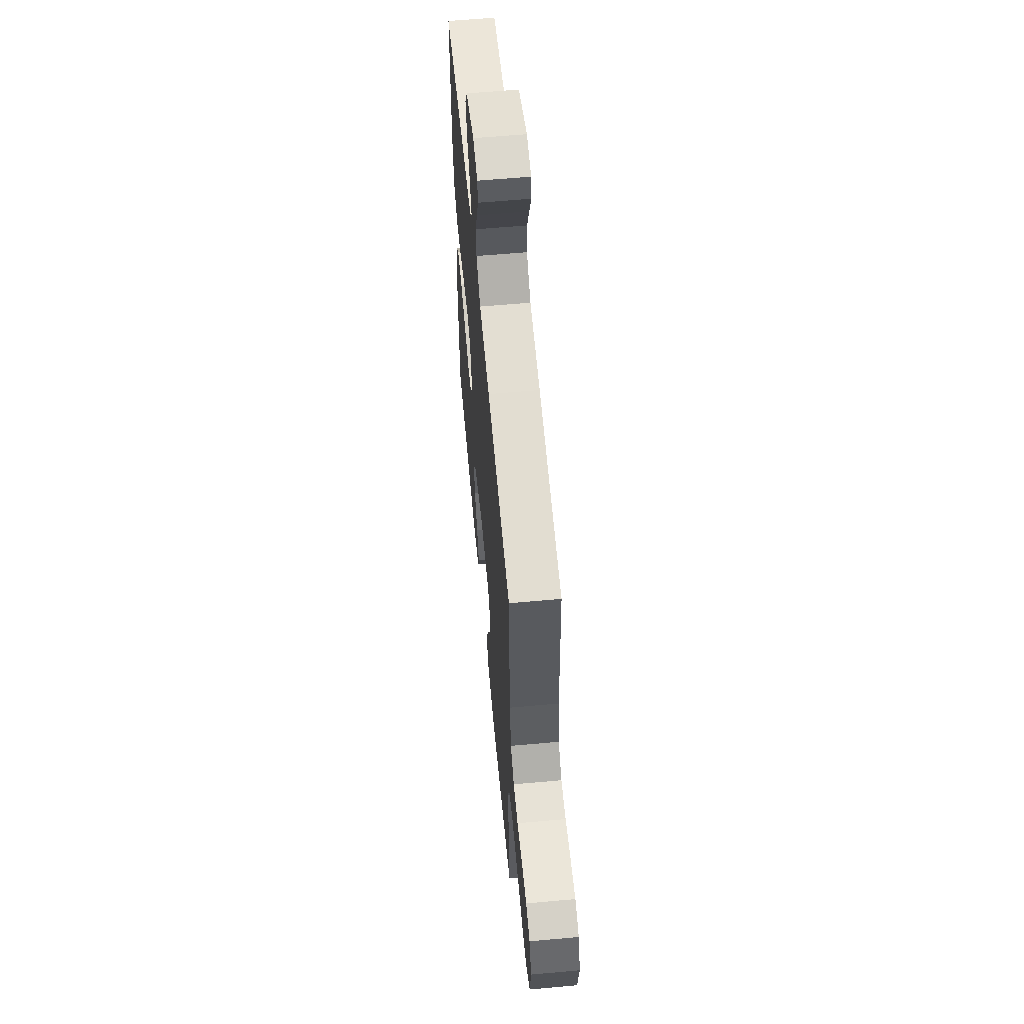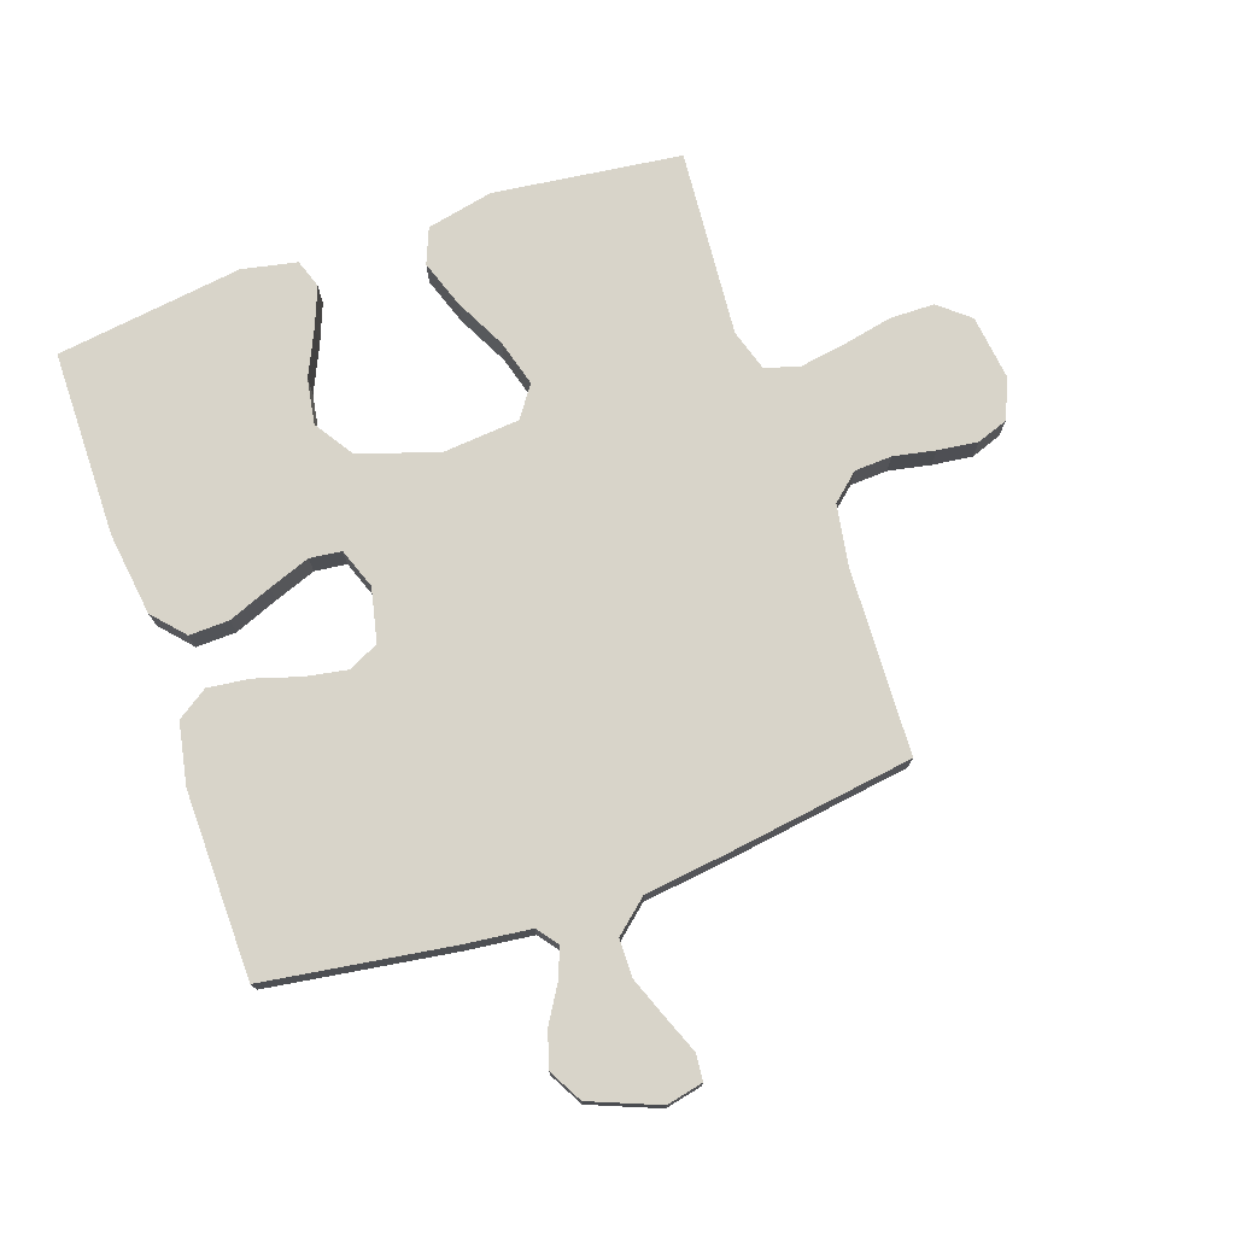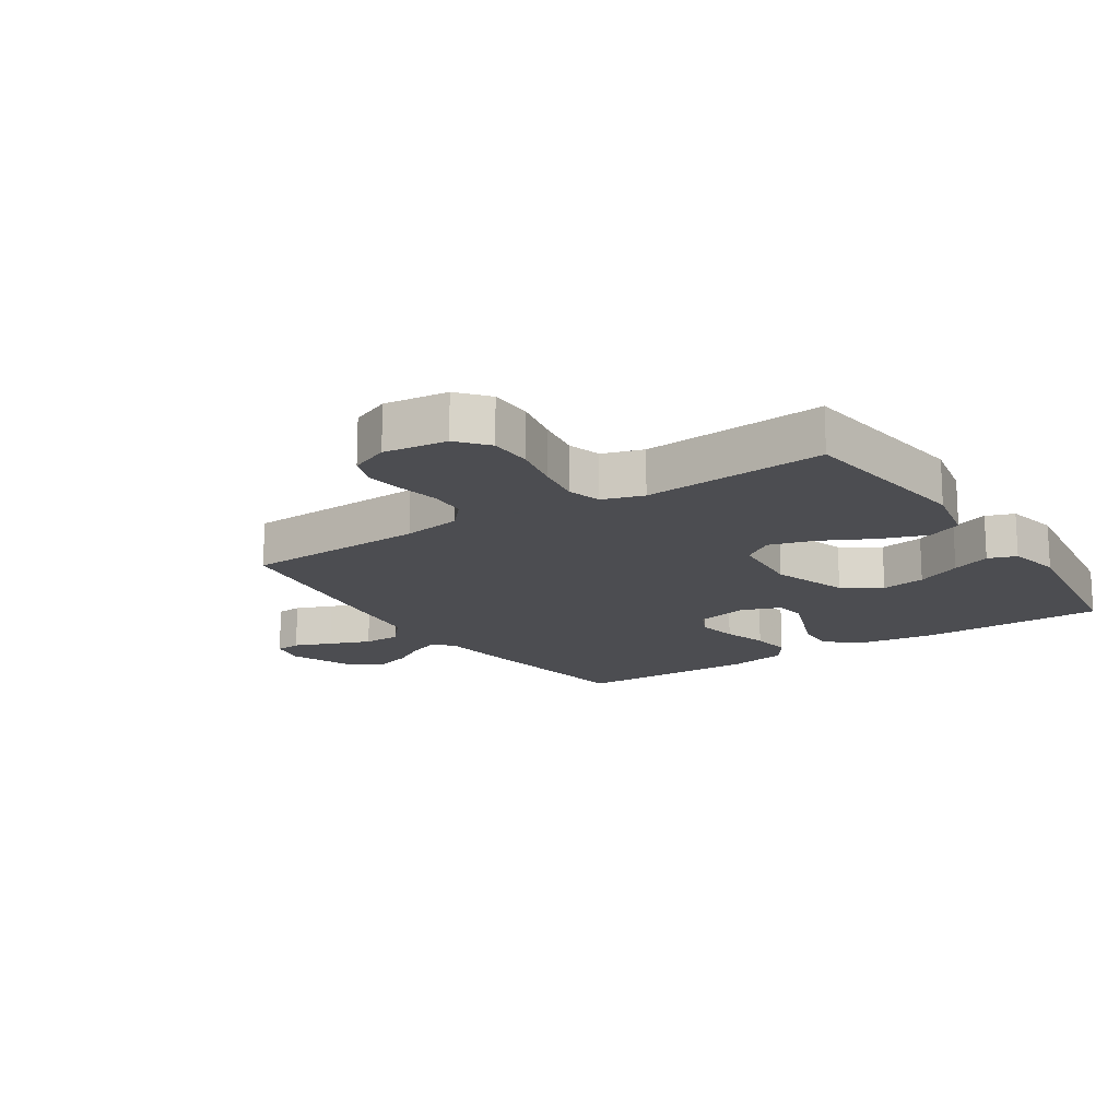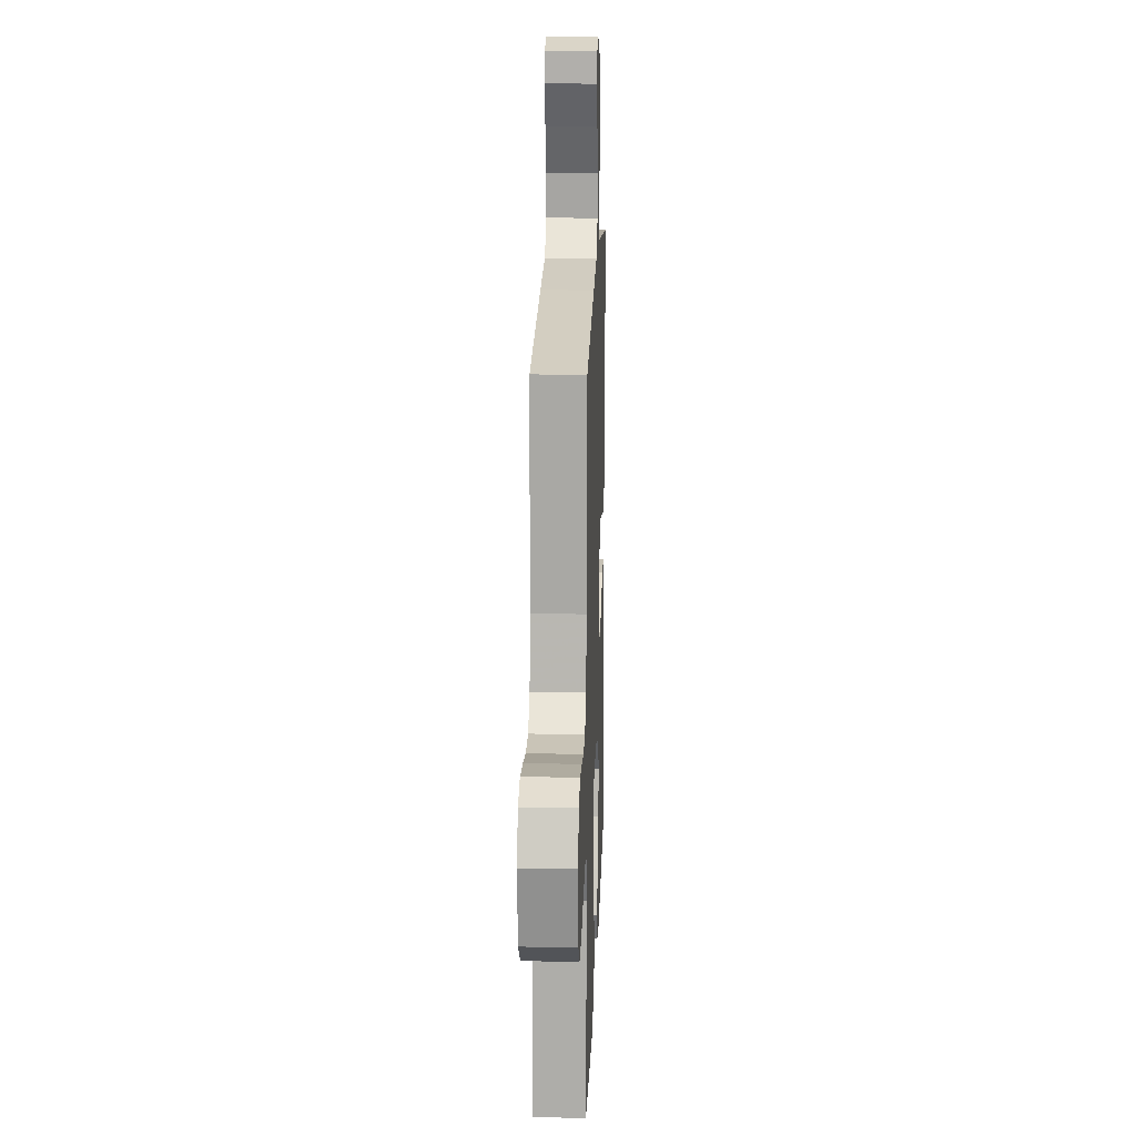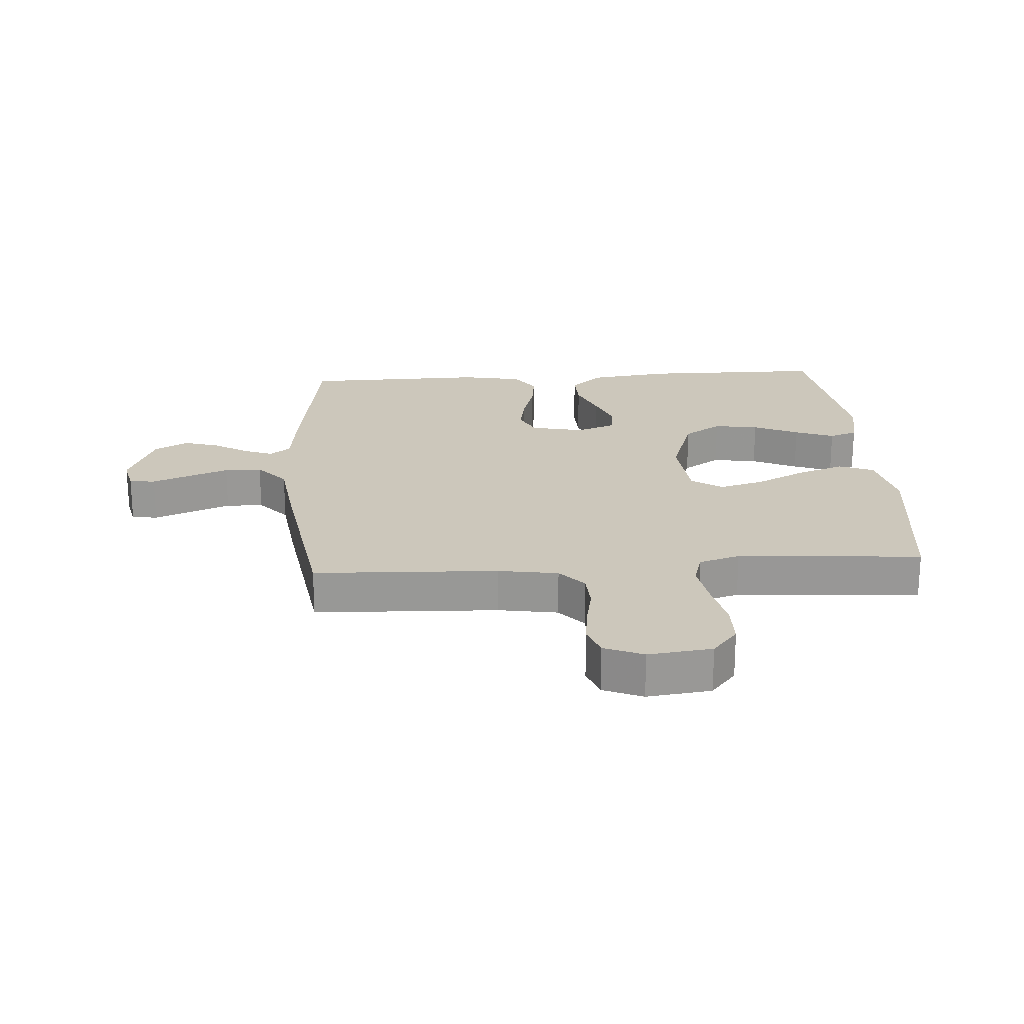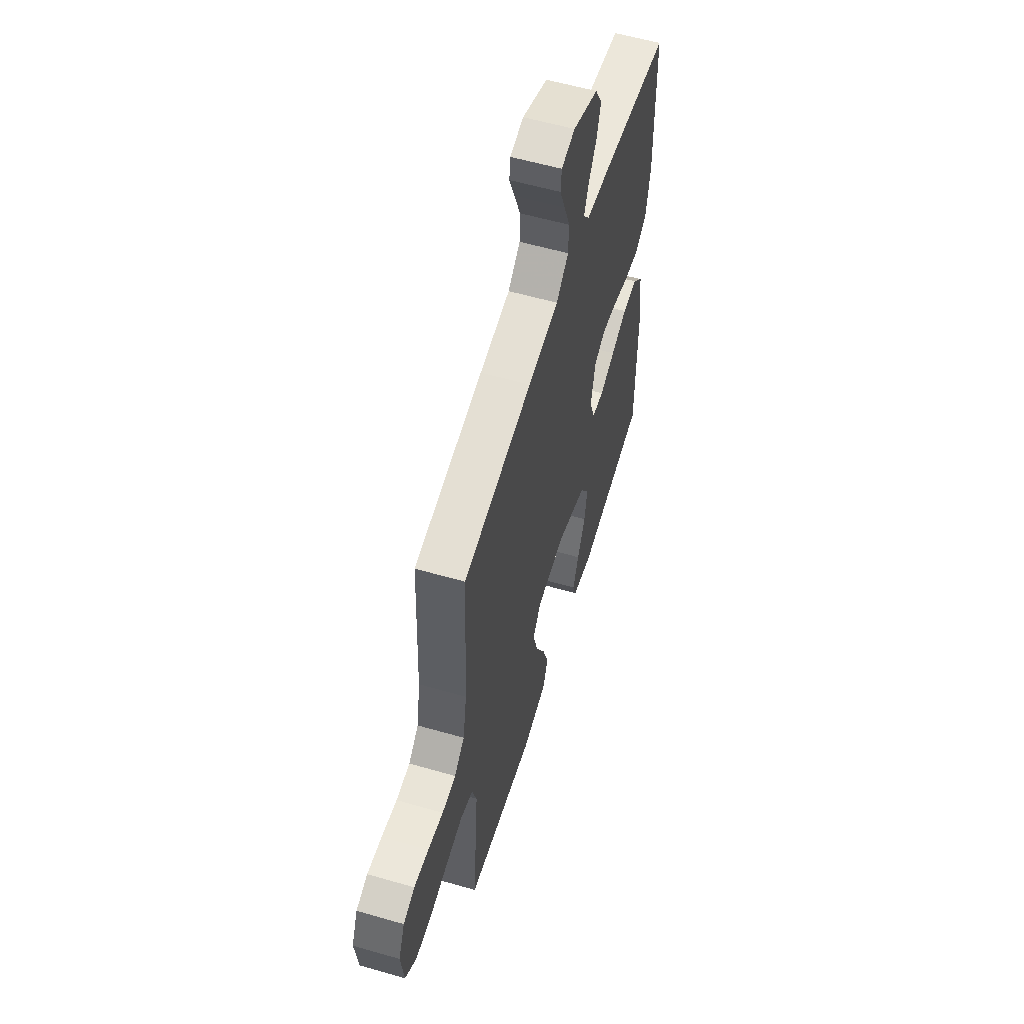
<metadata>
{"format":"obj","ext":"obj","renderer":"f3d","projection":"perspective","resolution":1024,"background":"white","views":[{"elev":60.5,"azim":84.7,"up":"+Z"},{"elev":75.2,"azim":-19.0,"up":"+Y"},{"elev":-16.1,"azim":123.4,"up":"+Y"},{"elev":17.0,"azim":92.0,"up":"+Z"},{"elev":21.7,"azim":86.1,"up":"+Y"},{"elev":57.6,"azim":106.7,"up":"+Z"}]}
</metadata>
<code>
v 0.5 0.07 -0.5
v 0.2 0.07 -0.537
v 0.093 0.07 -0.514
v 0.07 0.07 -0.457
v 0.097 0.07 -0.38
v 0.139 0.07 -0.298
v 0.16 0.07 -0.224
v 0.125 0.07 -0.174
v 0 0.07 -0.163
v -0.126 0.07 -0.205
v -0.167 0.07 -0.267
v -0.155 0.07 -0.34
v -0.121 0.07 -0.414
v -0.096 0.07 -0.478
v -0.112 0.07 -0.524
v -0.2 0.07 -0.542
v -0.5 0.07 -0.5
v -0.502 0.07 -0.2
v -0.484 0.07 -0.067
v -0.438 0.07 -0.016
v -0.374 0.07 -0.018
v -0.304 0.07 -0.046
v -0.237 0.07 -0.071
v -0.186 0.07 -0.065
v -0.162 0.07 0
v -0.181 0.07 0.086
v -0.23 0.07 0.11
v -0.297 0.07 0.098
v -0.37 0.07 0.076
v -0.437 0.07 0.068
v -0.486 0.07 0.101
v -0.505 0.07 0.2
v -0.5 0.07 0.5
v -0.2 0.07 0.544
v -0.095 0.07 0.556
v -0.069 0.07 0.59
v -0.088 0.07 0.638
v -0.122 0.07 0.694
v -0.14 0.07 0.752
v -0.11 0.07 0.806
v 0 0.07 0.85
v 0.059 0.07 0.837
v 0.063 0.07 0.795
v 0.039 0.07 0.735
v 0.013 0.07 0.668
v 0.014 0.07 0.607
v 0.067 0.07 0.561
v 0.2 0.07 0.544
v 0.5 0.07 0.5
v 0.512 0.07 0.2
v 0.528 0.07 0.103
v 0.572 0.07 0.064
v 0.632 0.07 0.061
v 0.699 0.07 0.074
v 0.763 0.07 0.082
v 0.813 0.07 0.064
v 0.84 0.07 0
v 0.827 0.07 -0.104
v 0.778 0.07 -0.145
v 0.707 0.07 -0.146
v 0.627 0.07 -0.129
v 0.553 0.07 -0.117
v 0.498 0.07 -0.133
v 0.477 0.07 -0.2
v 0.5 0 -0.5
v 0.2 0 -0.537
v 0.093 0 -0.514
v 0.07 0 -0.457
v 0.097 0 -0.38
v 0.139 0 -0.298
v 0.16 0 -0.224
v 0.125 0 -0.174
v 0 0 -0.163
v -0.126 0 -0.205
v -0.167 0 -0.267
v -0.155 0 -0.34
v -0.121 0 -0.414
v -0.096 0 -0.478
v -0.112 0 -0.524
v -0.2 0 -0.542
v -0.5 0 -0.5
v -0.502 0 -0.2
v -0.484 0 -0.067
v -0.438 0 -0.016
v -0.374 0 -0.018
v -0.304 0 -0.046
v -0.237 0 -0.071
v -0.186 0 -0.065
v -0.162 0 0
v -0.181 0 0.086
v -0.23 0 0.11
v -0.297 0 0.098
v -0.37 0 0.076
v -0.437 0 0.068
v -0.486 0 0.101
v -0.505 0 0.2
v -0.5 0 0.5
v -0.2 0 0.544
v -0.095 0 0.556
v -0.069 0 0.59
v -0.088 0 0.638
v -0.122 0 0.694
v -0.14 0 0.752
v -0.11 0 0.806
v 0 0 0.85
v 0.059 0 0.837
v 0.063 0 0.795
v 0.039 0 0.735
v 0.013 0 0.668
v 0.014 0 0.607
v 0.067 0 0.561
v 0.2 0 0.544
v 0.5 0 0.5
v 0.512 0 0.2
v 0.528 0 0.103
v 0.572 0 0.064
v 0.632 0 0.061
v 0.699 0 0.074
v 0.763 0 0.082
v 0.813 0 0.064
v 0.84 0 0
v 0.827 0 -0.104
v 0.778 0 -0.145
v 0.707 0 -0.146
v 0.627 0 -0.129
v 0.553 0 -0.117
v 0.498 0 -0.133
v 0.477 0 -0.2
f 59 60 61
f 58 59 61
f 57 58 61
f 56 57 61
f 55 56 61
f 54 55 61
f 53 54 61
f 52 53 61 62
f 51 52 62 63
f 47 48 49 50
f 51 63 64
f 50 51 64
f 47 50 64
f 42 43 44
f 41 42 44
f 40 41 44
f 39 40 44
f 38 39 44
f 37 38 44
f 36 37 44 45
f 35 36 45 46
f 33 34 35
f 32 33 35
f 31 32 35
f 30 31 35
f 29 30 35
f 28 29 35
f 35 46 47
f 28 35 47
f 27 28 47
f 20 21 22
f 19 20 22
f 18 19 22
f 17 18 22
f 16 17 22
f 15 16 22
f 14 15 22
f 13 14 22
f 12 13 22
f 11 12 22 23
f 10 11 23 24
f 4 5 6
f 3 4 6
f 2 3 6
f 1 2 6
f 64 1 6
f 64 6 7
f 26 27 47 64
f 25 26 64
f 9 10 24 25
f 8 9 25 64
f 7 8 64
f 125 124 123
f 125 123 122
f 125 122 121
f 125 121 120
f 125 120 119
f 125 119 118
f 125 118 117
f 126 125 117 116
f 127 126 116 115
f 114 113 112 111
f 128 127 115
f 128 115 114
f 128 114 111
f 108 107 106
f 108 106 105
f 108 105 104
f 108 104 103
f 108 103 102
f 108 102 101
f 109 108 101 100
f 110 109 100 99
f 99 98 97
f 99 97 96
f 99 96 95
f 99 95 94
f 99 94 93
f 99 93 92
f 111 110 99
f 111 99 92
f 111 92 91
f 86 85 84
f 86 84 83
f 86 83 82
f 86 82 81
f 86 81 80
f 86 80 79
f 86 79 78
f 86 78 77
f 86 77 76
f 87 86 76 75
f 88 87 75 74
f 70 69 68
f 70 68 67
f 70 67 66
f 70 66 65
f 70 65 128
f 71 70 128
f 128 111 91 90
f 128 90 89
f 89 88 74 73
f 128 89 73 72
f 128 72 71
f 1 65 66 2
f 2 66 67 3
f 3 67 68 4
f 4 68 69 5
f 5 69 70 6
f 6 70 71 7
f 7 71 72 8
f 8 72 73 9
f 9 73 74 10
f 10 74 75 11
f 11 75 76 12
f 12 76 77 13
f 13 77 78 14
f 14 78 79 15
f 15 79 80 16
f 16 80 81 17
f 17 81 82 18
f 18 82 83 19
f 19 83 84 20
f 20 84 85 21
f 21 85 86 22
f 22 86 87 23
f 23 87 88 24
f 24 88 89 25
f 25 89 90 26
f 26 90 91 27
f 27 91 92 28
f 28 92 93 29
f 29 93 94 30
f 30 94 95 31
f 31 95 96 32
f 32 96 97 33
f 33 97 98 34
f 34 98 99 35
f 35 99 100 36
f 36 100 101 37
f 37 101 102 38
f 38 102 103 39
f 39 103 104 40
f 40 104 105 41
f 41 105 106 42
f 42 106 107 43
f 43 107 108 44
f 44 108 109 45
f 45 109 110 46
f 46 110 111 47
f 47 111 112 48
f 48 112 113 49
f 49 113 114 50
f 50 114 115 51
f 51 115 116 52
f 52 116 117 53
f 53 117 118 54
f 54 118 119 55
f 55 119 120 56
f 56 120 121 57
f 57 121 122 58
f 58 122 123 59
f 59 123 124 60
f 60 124 125 61
f 61 125 126 62
f 62 126 127 63
f 63 127 128 64
f 64 128 65 1

</code>
